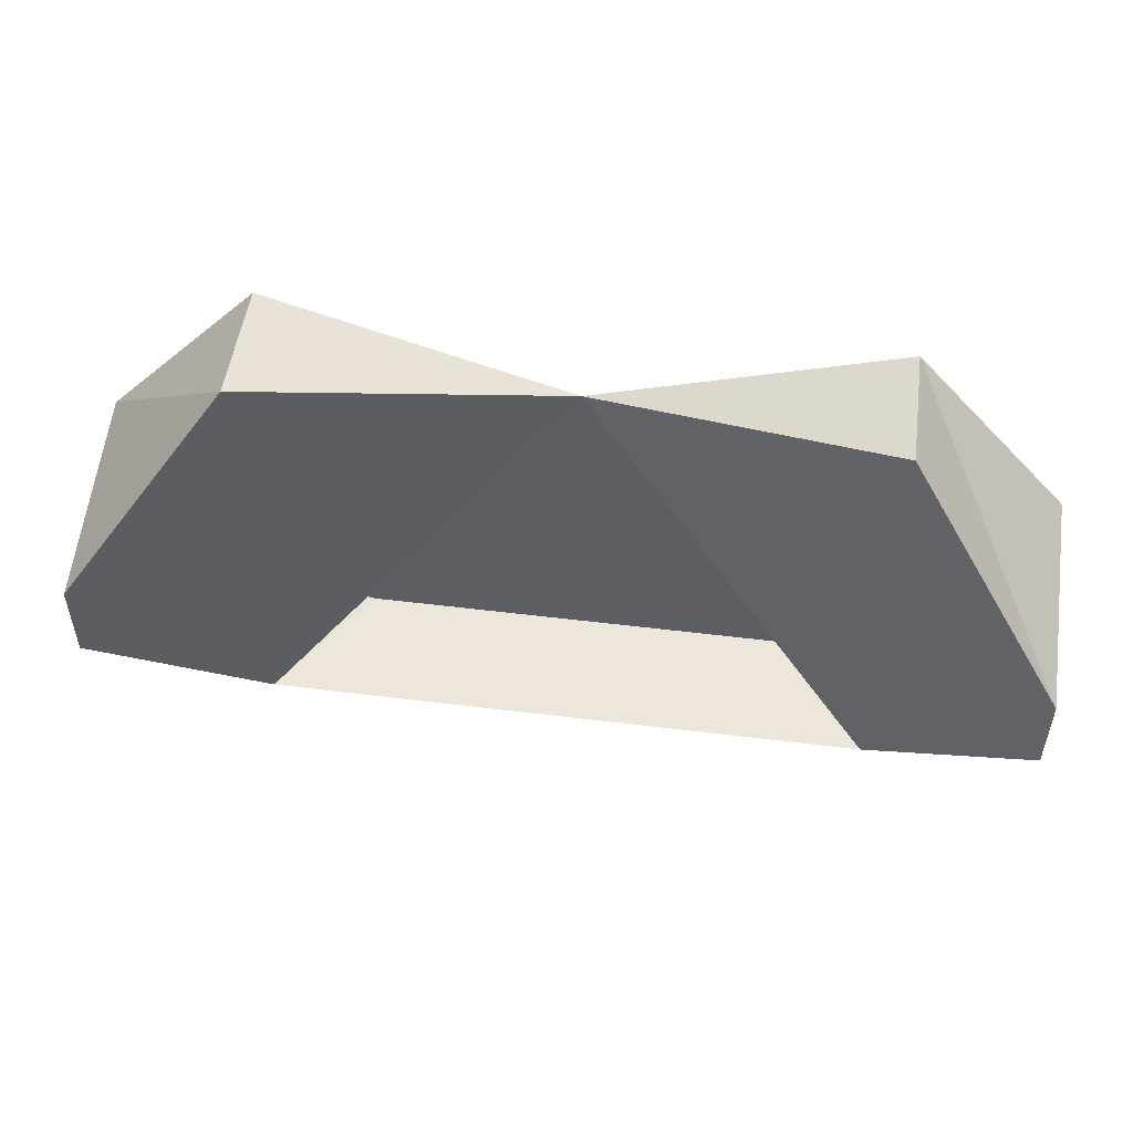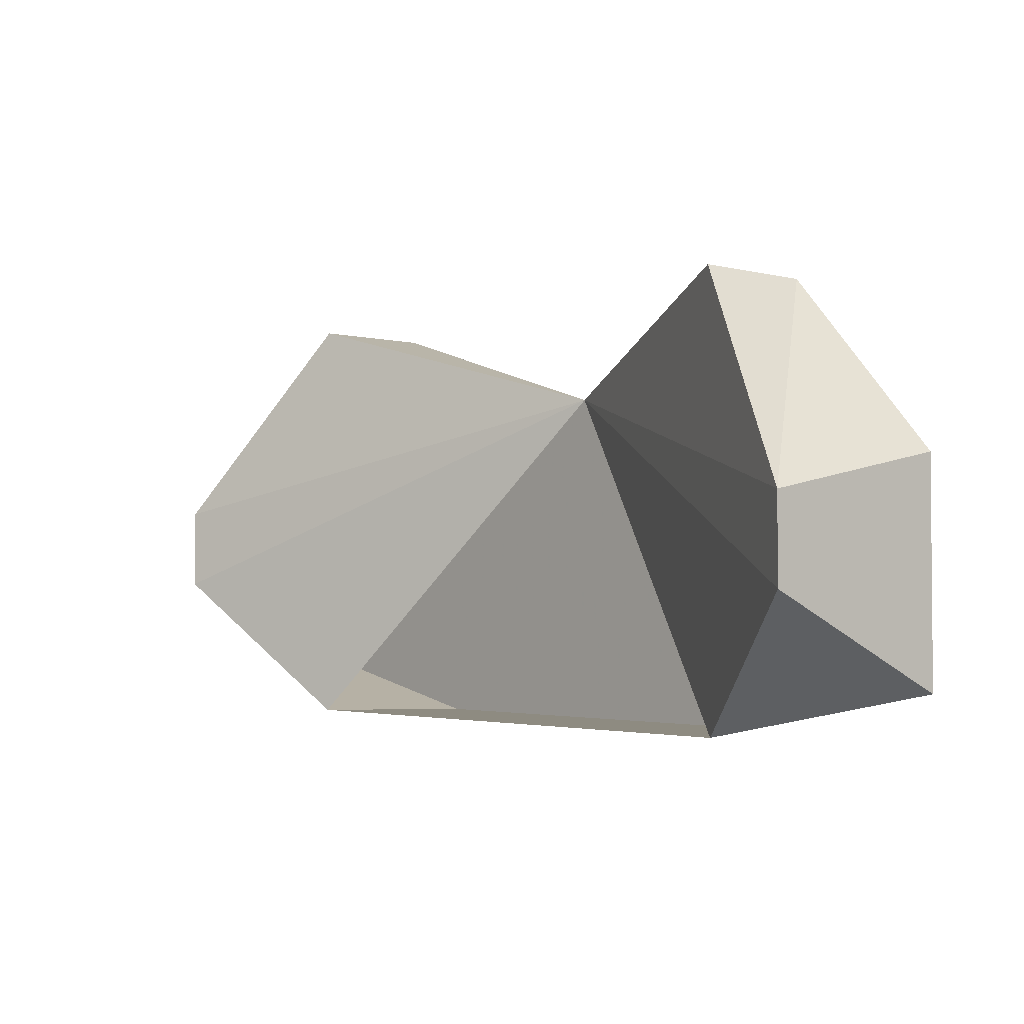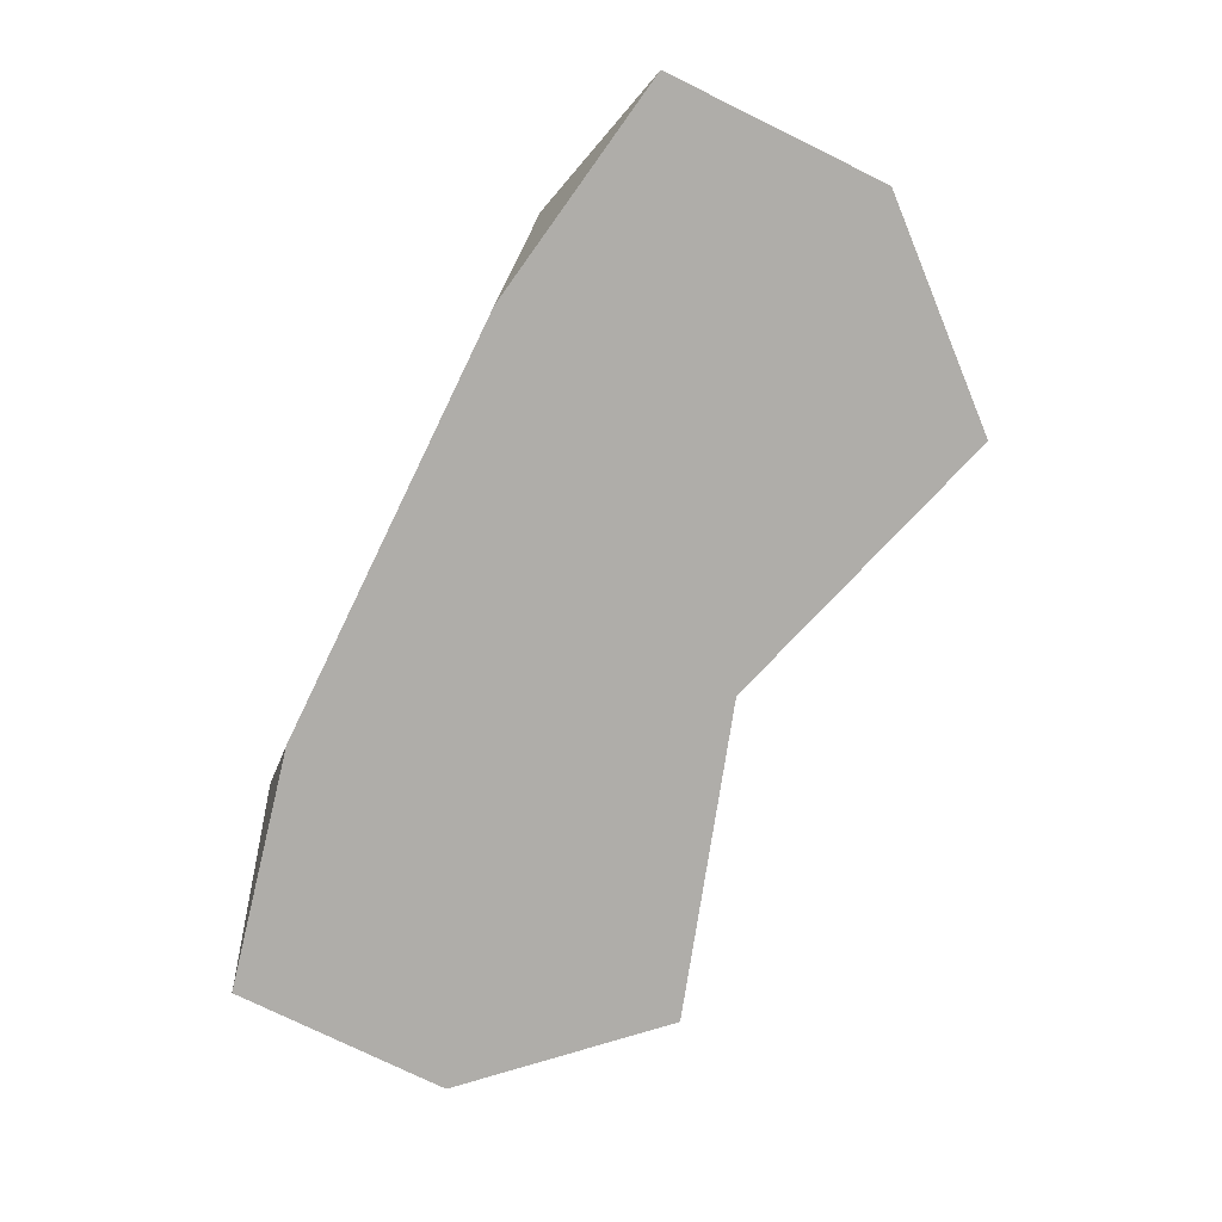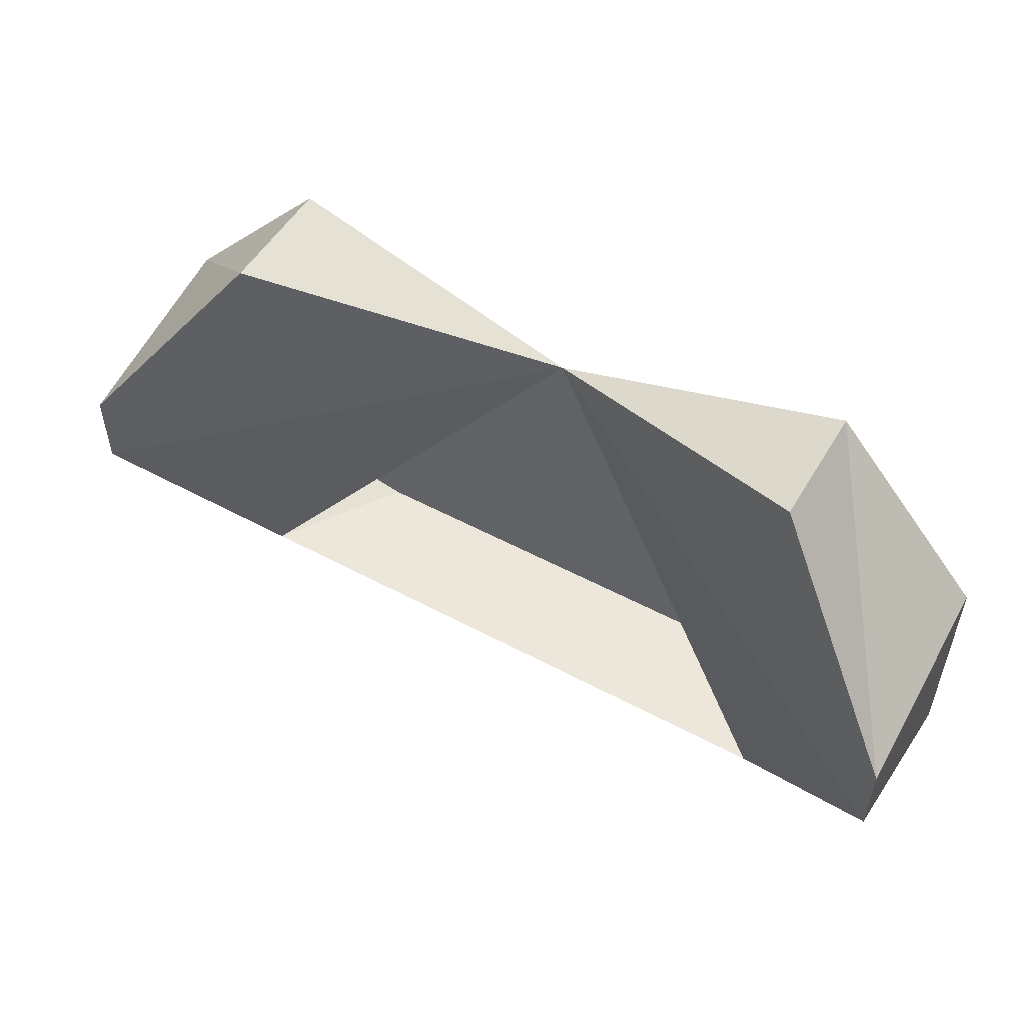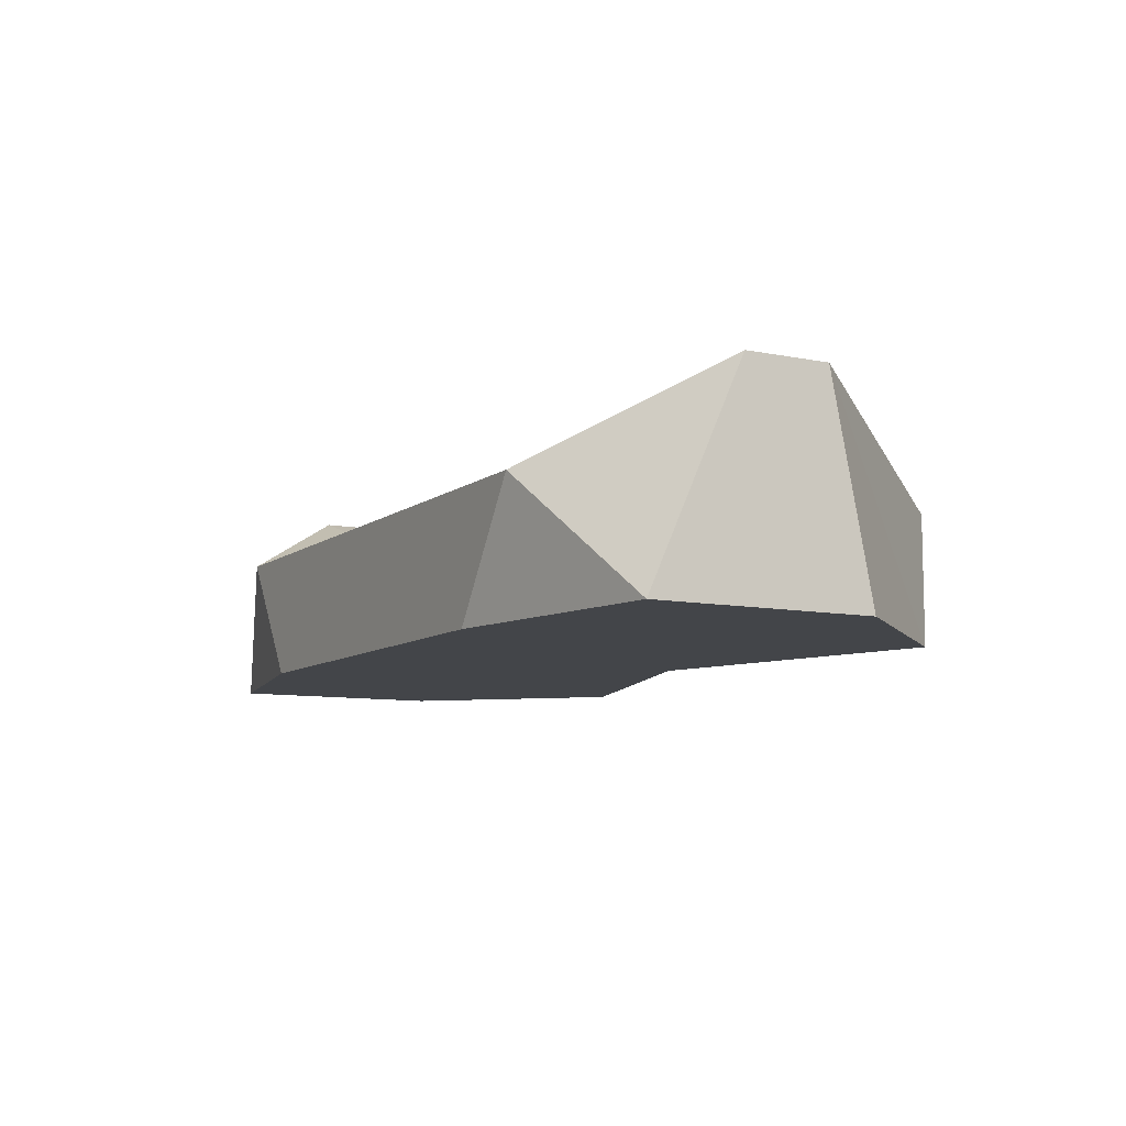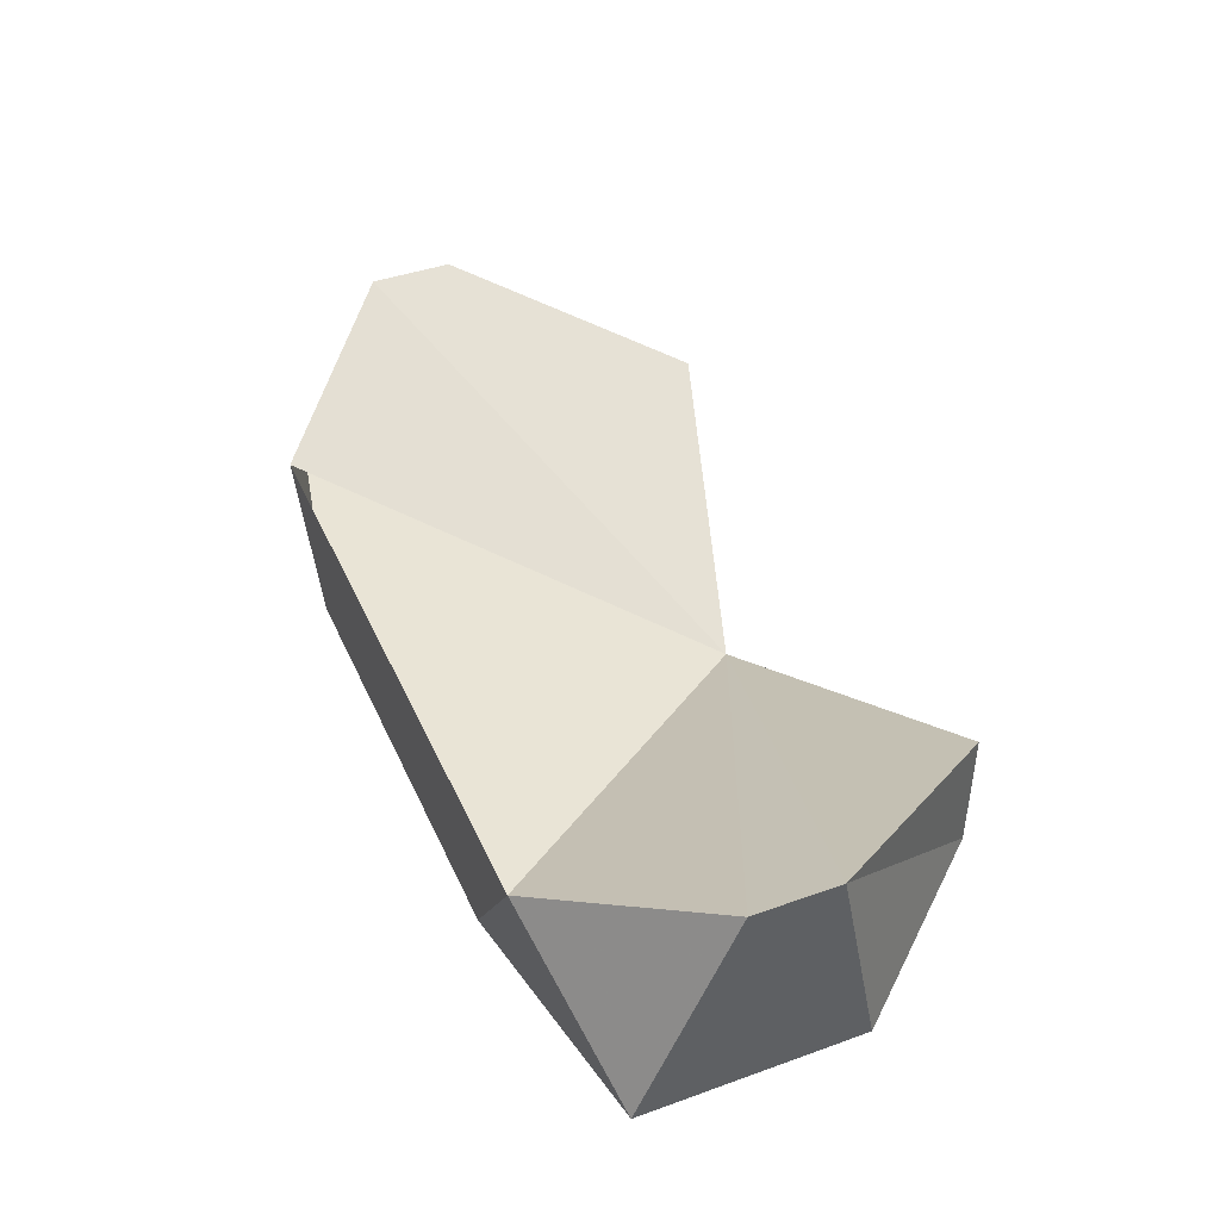
<metadata>
{"format":"obj","ext":"obj","renderer":"f3d","projection":"perspective","resolution":1024,"background":"white","views":[{"elev":51.1,"azim":7.7,"up":"+Y"},{"elev":-2.7,"azim":49.2,"up":"+Y"},{"elev":-77.3,"azim":64.0,"up":"+Z"},{"elev":52.3,"azim":30.0,"up":"+Y"},{"elev":-8.9,"azim":61.4,"up":"+Z"},{"elev":42.5,"azim":66.9,"up":"+Z"}]}
</metadata>
<code>
v -0.03125 -0.2109 -0.4453
v -0.03125 -0.1172 -0.4453
v 0.03125 -0.1172 -0.4453
v 0.03125 -0.2109 -0.4453
v 0.1641 -0.3125 -0.4453
v -0.1641 -0.3125 -0.4453
v -0.1641 -0.2422 -0.4453
v -0.2969 -0.2109 -0.4453
v -0.2969 -0.1172 -0.4453
v -0.2266 -0.05469 -0.4453
v -0.2266 0.01562 -0.4453
v 0 -0.05469 -0.4453
v 0.2266 0.01562 -0.4453
v 0.2266 -0.05469 -0.4453
v 0.2969 -0.2109 -0.4453
v 0.1641 -0.2422 -0.4453
v 0.3438 -0.2812 -0.4453
v 0.2266 -0.3125 -0.3516
v -0.2266 -0.3125 -0.3516
v -0.3438 -0.2734 -0.4453
v -0.3438 -0.1094 -0.4453
v -0.2266 0.01562 -0.3516
v -0.3438 -0.1406 -0.2891
v -0.3438 -0.2031 -0.2891
v 0.3438 -0.1172 -0.4453
v 0.2969 -0.1172 -0.4453
v 0.3438 -0.1484 -0.2891
v 0.3438 -0.2109 -0.2891
v 0.2266 0.01562 -0.3516
f 1 2 3
f 1 3 4
f 1 4 5
f 1 5 6
f 1 6 7
f 2 10 11
f 2 11 12
f 2 12 3
f 3 12 13
f 3 13 14
f 4 16 5
f 5 16 15
f 5 15 17
f 5 17 18
f 5 18 19
f 5 19 6
f 6 19 20
f 6 20 8
f 6 8 7
f 10 9 21
f 10 21 11
f 11 21 22
f 11 22 12
f 12 22 23
f 12 23 24
f 12 24 19
f 19 24 20
f 20 24 21
f 20 21 8
f 8 21 9
f 13 25 26
f 13 26 14
f 15 26 17
f 17 26 25
f 17 25 27
f 17 27 28
f 17 28 18
f 18 28 12
f 12 28 27
f 12 27 29
f 12 29 13
f 13 29 27
f 13 27 25
f 24 23 21
f 21 23 22
f 1 7 2
f 2 7 8
f 2 8 9
f 2 9 10
f 3 14 15
f 3 15 4
f 4 15 16
f 14 26 15

</code>
